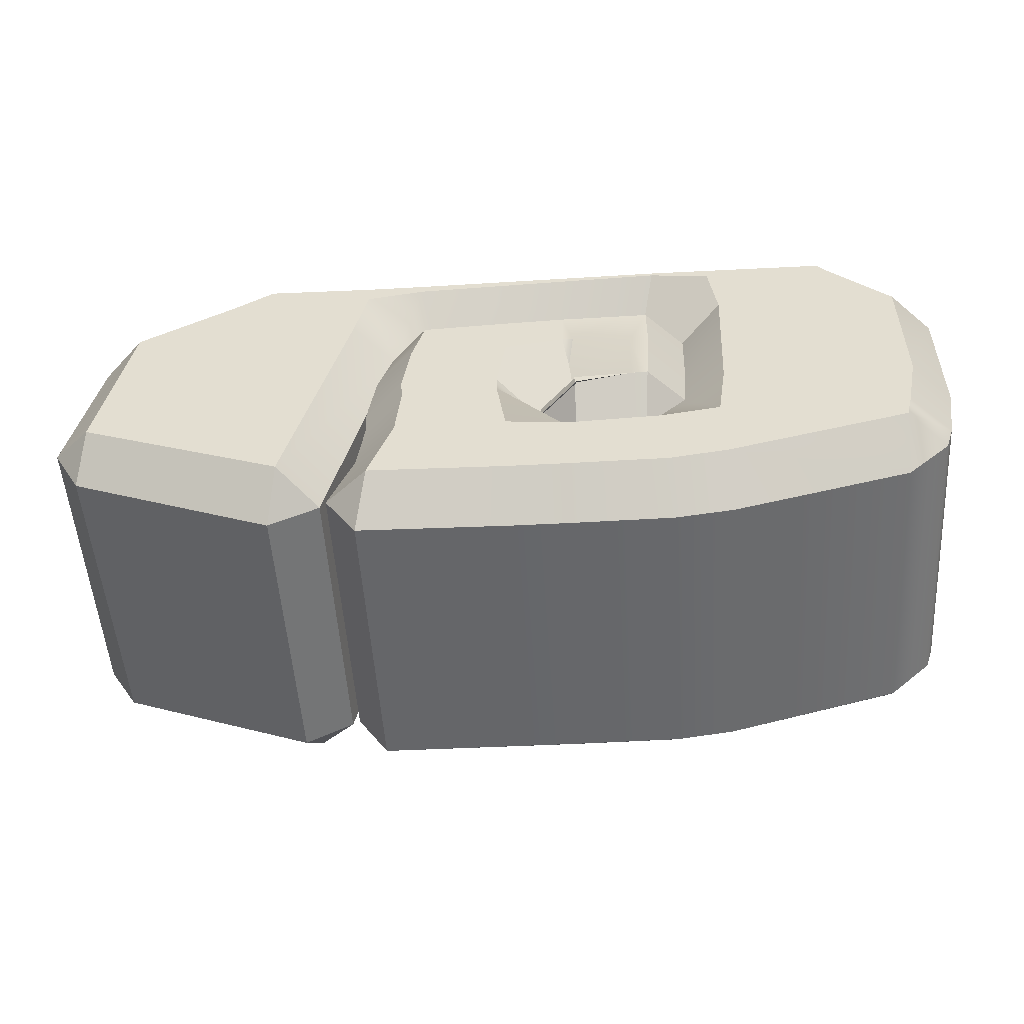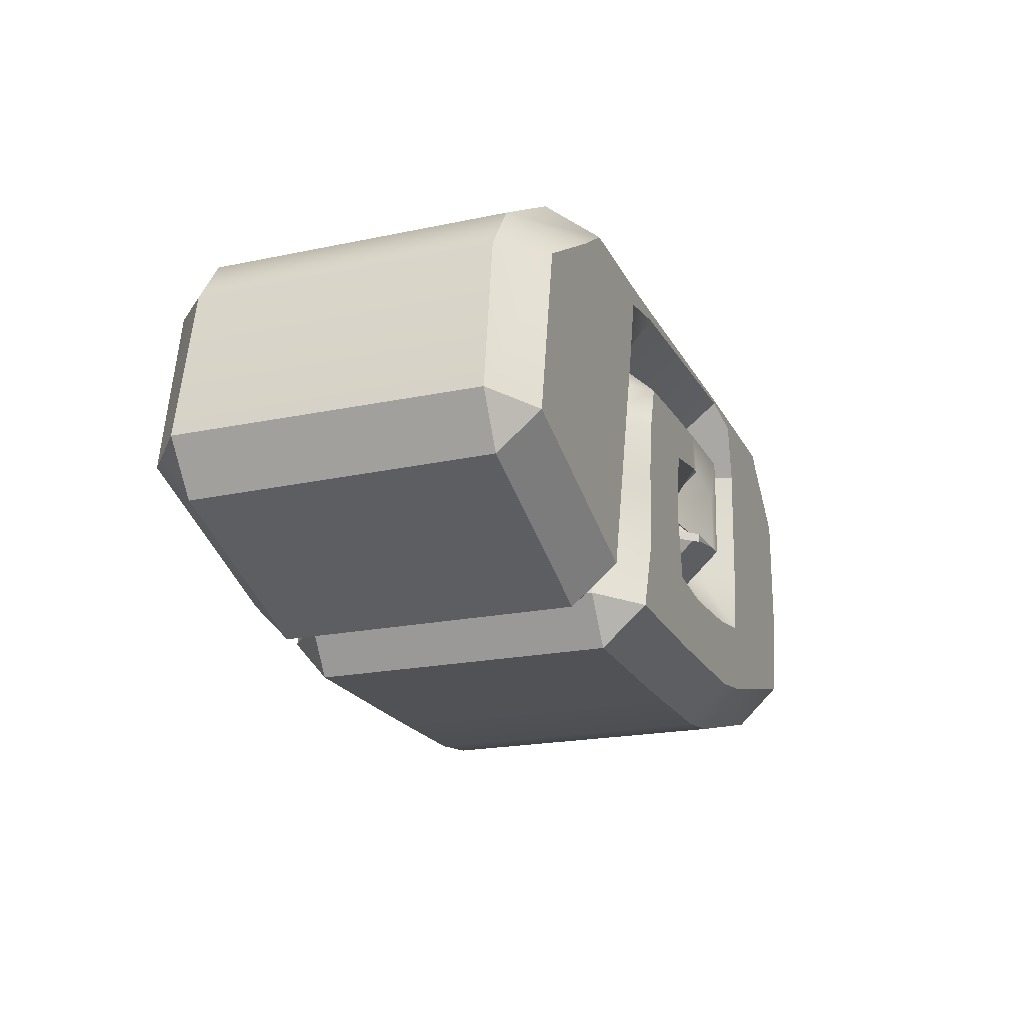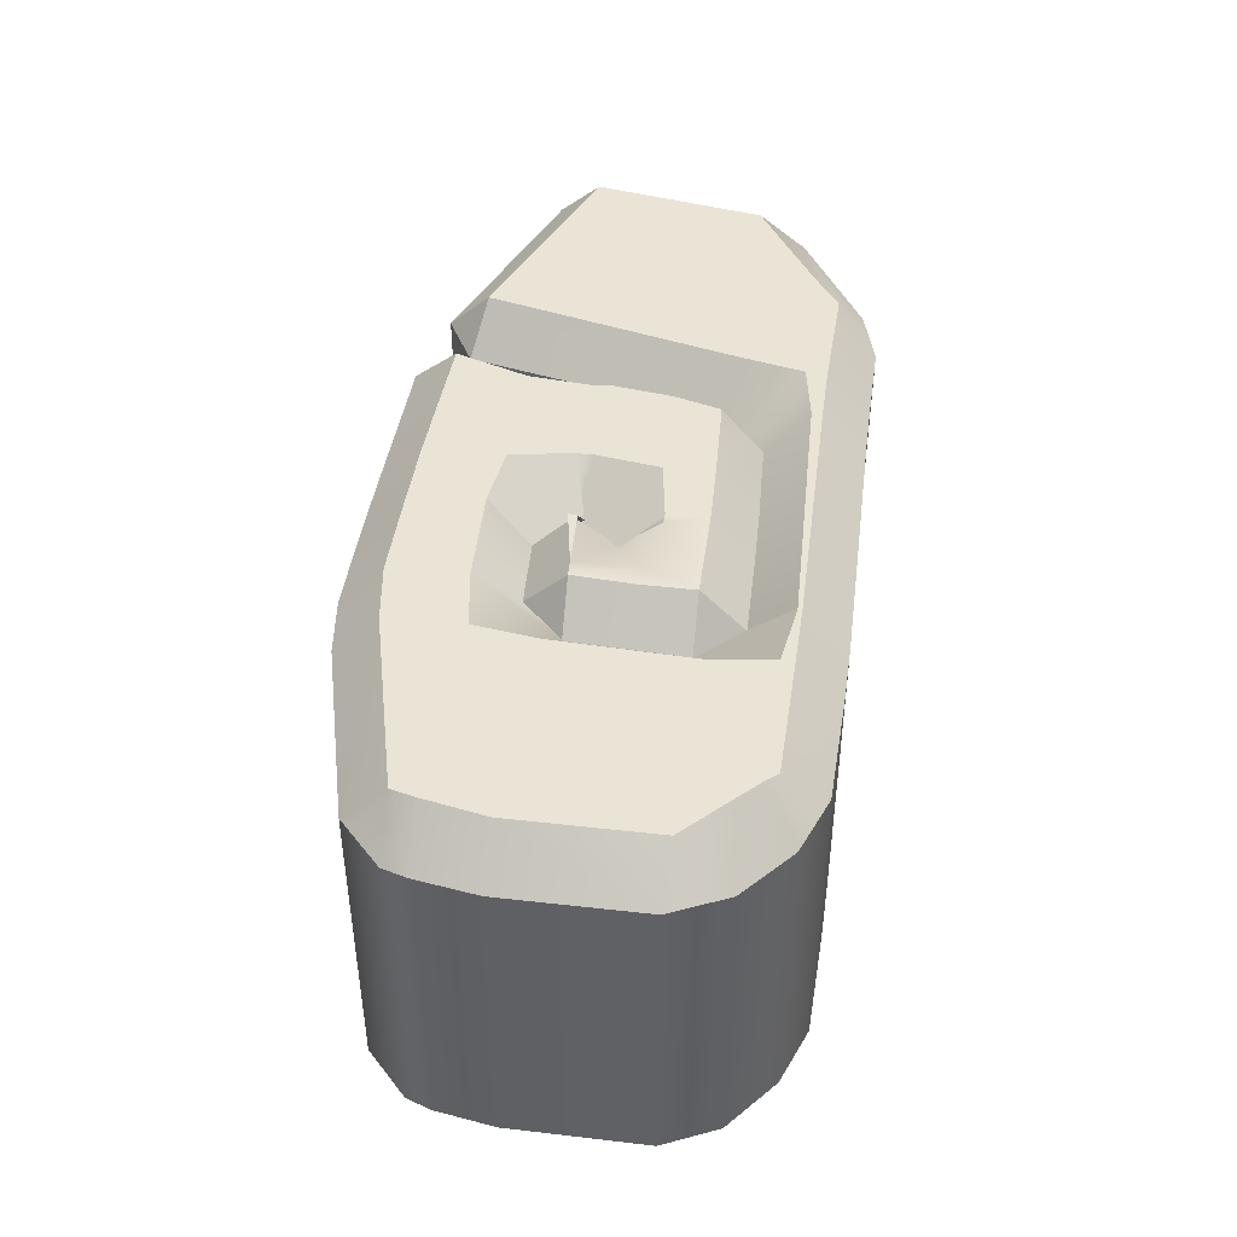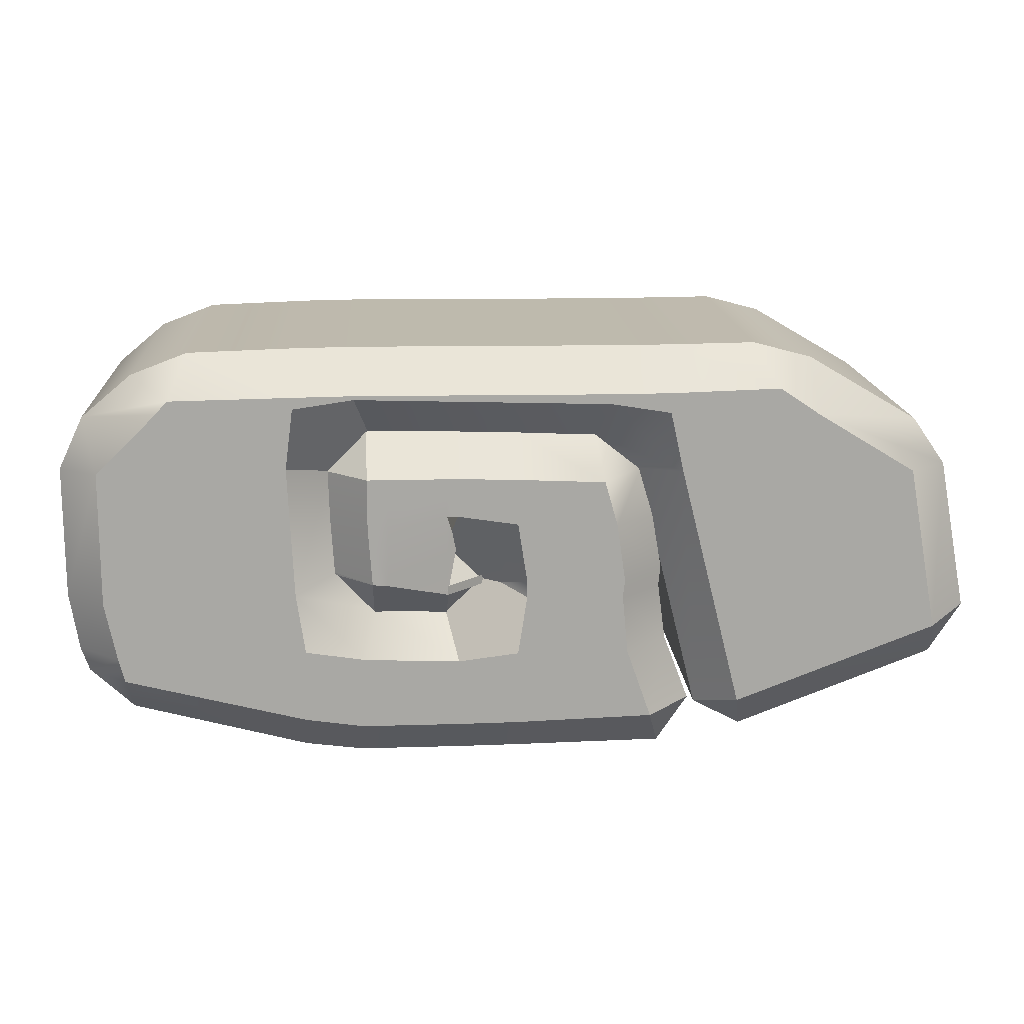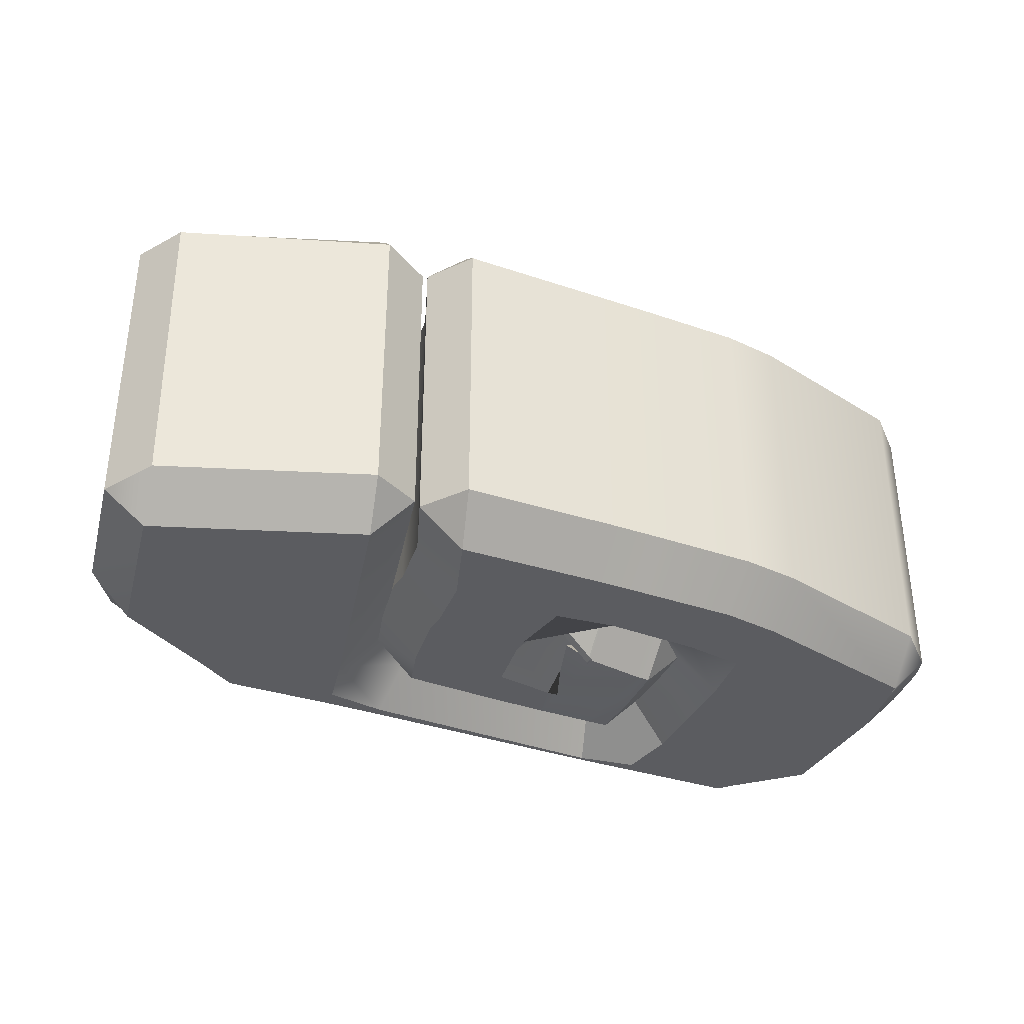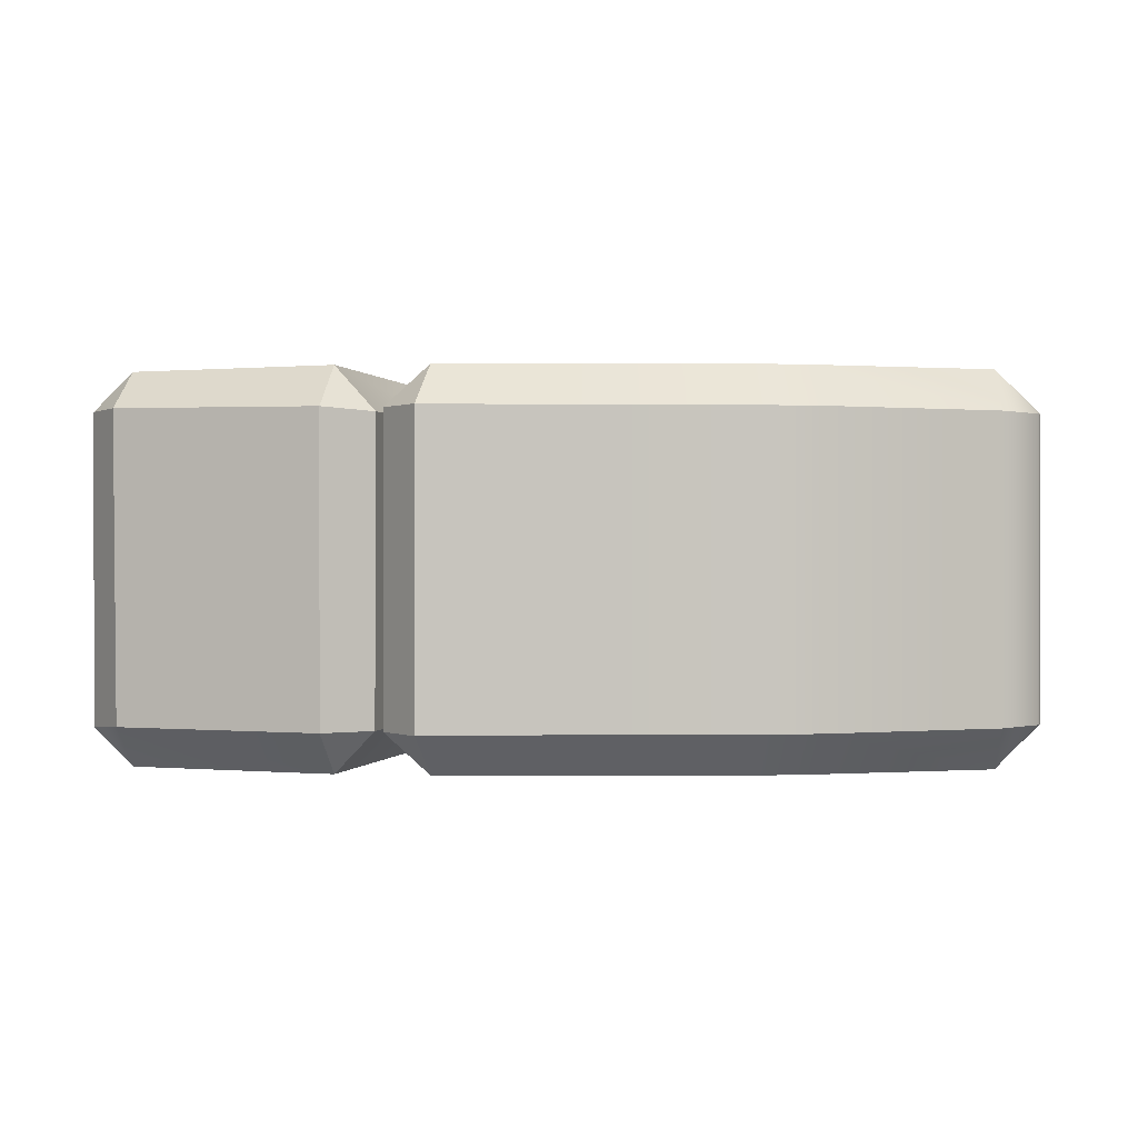
<metadata>
{"format":"obj","ext":"obj","renderer":"f3d","projection":"perspective","resolution":1024,"background":"white","views":[{"elev":-52.1,"azim":3.7,"up":"+Y"},{"elev":-20.3,"azim":-68.9,"up":"+Y"},{"elev":43.6,"azim":97.7,"up":"+Z"},{"elev":15.4,"azim":176.4,"up":"+Y"},{"elev":-35.2,"azim":-24.9,"up":"+Z"},{"elev":0.2,"azim":-1.0,"up":"+Z"}]}
</metadata>
<code>
g default
v 0.8138 -0.1031 1.662
v 0.8138 0.3572 2.122
v 0.3535 0.3572 1.662
v 1.447 0.3809 2.122
v 0.7954 0.357 2.122
v 0.7951 -0.1031 1.662
v 1.446 -0.08108 1.662
v 0.3535 0.2561 1.662
v 0.8138 0.2561 2.122
v 0.8138 0.7165 1.662
v 0.6775 0.7165 1.679
v 0.8005 0.2635 2.122
v 1.455 0.3828 2.122
v 1.463 1.058 2.122
v 0.8005 1.169 2.122
v 0.3535 0.2561 -1.662
v 0.8138 0.7165 -1.662
v 0.8138 0.2561 -2.122
v 0.8005 1.169 -2.122
v 1.455 1.05 -2.122
v 1.463 0.3745 -2.122
v 0.8005 0.2635 -2.122
v 0.6775 0.7165 -1.679
v 0.3535 0.3572 -1.662
v 0.8138 0.3572 -2.122
v 0.8138 -0.1031 -1.662
v 1.446 -0.08108 -1.662
v 0.7951 -0.1031 -1.662
v 0.7954 0.357 -2.122
v 1.447 0.3809 -2.122
v 2.105 0.4166 -1.662
v 1.627 -0.06876 -1.7
v 1.638 0.3934 -2.122
v 1.638 0.3934 2.122
v 1.589 -0.07136 1.662
v 2.105 0.4166 1.662
v 2.142 1.043 -1.662
v 2.102 0.3932 -1.662
v 1.637 0.3904 -2.122
v 1.682 1.042 -2.122
v 1.682 1.042 2.122
v 1.637 0.3905 2.122
v 2.102 0.3932 1.662
v 2.142 1.043 1.662
v 0.7953 1.601 2.122
v 1.446 1.601 2.122
v 1.446 2.061 1.662
v 0.7953 2.061 1.662
v 0.7953 2.061 -1.662
v 1.446 2.061 -1.662
v 1.446 1.601 -2.122
v 0.7953 1.601 -2.122
v 1.682 2.061 1.662
v 1.682 1.601 2.122
v 2.142 1.601 1.662
v 1.682 2.061 -1.662
v 2.142 1.601 -1.662
v 1.682 1.601 -2.122
v 0.3563 0.2647 1.67
v 0.7996 0.7165 1.679
v 0.6767 1.169 2.122
v 0.006171 1.066 2.122
v -0.09664 0.3958 2.122
v -0.09664 0.3958 -2.122
v 0.00617 1.066 -2.122
v 0.6767 1.169 -2.122
v 0.8082 0.7165 -1.67
v 0.3563 0.2647 -1.67
v 0.03056 1.582 2.122
v 0.6816 1.601 2.122
v 0.682 2.061 1.662
v 0.03148 2.043 1.662
v 0.03148 2.043 -1.662
v 0.682 2.061 -1.662
v 0.6819 1.601 -2.122
v 0.03056 1.582 -2.122
v -1.202 0.3894 2.122
v -1.108 1.042 2.122
v -1.597 1.031 1.663
v -1.665 0.385 1.663
v -1.665 0.385 -1.663
v -1.597 1.031 -1.663
v -1.108 1.042 -2.122
v -1.202 0.3894 -2.122
v -1.42 1.586 1.654
v -0.9644 1.539 2.122
v -0.8959 1.991 1.654
v -1.42 1.586 -1.654
v -0.8959 1.991 -1.654
v -0.9644 1.539 -2.122
v 0.8123 -0.07627 1.666
v 0.3563 0.3544 1.674
v -0.09649 0.216 2.122
v 0.006051 -0.4522 2.122
v 0.6765 -0.5344 2.122
v 0.6765 -0.5344 -2.122
v 0.006068 -0.4522 -2.122
v -0.09649 0.216 -2.122
v 0.3563 0.3629 -1.666
v 0.8123 -0.07627 -1.666
v -1.241 -0.4556 2.122
v -1.18 0.197 2.122
v -1.645 0.1914 1.662
v -1.73 -0.4541 1.661
v -1.73 -0.4541 -1.661
v -1.645 0.1914 -1.662
v -1.18 0.197 -2.122
v -1.241 -0.4556 -2.122
v 0.6819 -1.295 2.122
v 0.03074 -1.288 2.122
v 0.03097 -1.749 1.662
v 0.6819 -1.755 1.662
v 0.6819 -1.755 -1.662
v 0.03088 -1.749 -1.662
v 0.03074 -1.288 -2.122
v 0.6819 -1.295 -2.122
v -1.655 -1.716 1.675
v -1.514 -1.239 2.122
v -2.009 -1.192 1.675
v -1.655 -1.716 -1.675
v -2.009 -1.192 -1.675
v -1.514 -1.239 -2.122
v 2.052 0.4119 1.679
v 1.598 -0.04678 1.688
v 1.737 -0.4948 2.122
v 2.403 -0.3922 2.122
v 2.5 0.2756 2.122
v 2.5 0.2756 -2.122
v 2.403 -0.3923 -2.122
v 1.737 -0.4948 -2.122
v 1.59 -0.0471 -1.679
v 2.052 0.4119 -1.679
v 2.423 -1.201 2.122
v 1.775 -1.295 2.122
v 1.799 -1.755 1.662
v 2.444 -1.673 1.663
v 2.444 -1.673 -1.663
v 1.799 -1.755 -1.662
v 1.775 -1.295 -2.122
v 2.423 -1.201 -2.122
v 4.632 0.215 2.122
v 4.502 -0.4336 2.122
v 4.988 -0.4367 1.663
v 5.093 0.2045 1.662
v 5.093 0.2045 -1.662
v 4.988 -0.4367 -1.663
v 4.502 -0.4336 -2.122
v 4.632 0.215 -2.122
v 4.899 -0.7041 1.651
v 4.434 -0.6951 2.122
v 4.412 -1.159 1.651
v 4.899 -0.7041 -1.651
v 4.412 -1.159 -1.651
v 4.434 -0.6951 -2.122
v 1.666 2.051 1.661
v 2.106 1.611 1.67
v 2.565 1.738 2.122
v 2.477 2.41 2.122
v 1.806 2.507 2.122
v 1.806 2.507 -2.122
v 2.477 2.41 -2.122
v 2.565 1.738 -2.122
v 2.106 1.603 -1.661
v 1.666 2.051 -1.661
v 3.953 2.374 2.122
v 4.63 1.709 2.122
v 5.093 1.675 1.666
v 4.82 2.259 1.667
v 4.82 2.259 -1.667
v 5.093 1.675 -1.666
v 4.63 1.709 -2.122
v 3.953 2.374 -2.122
v 1.801 2.551 2.122
v 2.452 2.542 2.122
v 2.452 3.002 1.662
v 1.801 3.012 1.662
v 1.801 3.012 -1.662
v 2.452 3.002 -1.662
v 2.452 2.542 -2.122
v 1.801 2.551 -2.122
v 3.638 2.962 1.648
v 3.827 2.518 2.122
v 4.264 2.723 1.648
v 3.638 2.962 -1.648
v 4.264 2.723 -1.648
v 3.827 2.518 -2.122
v -1.389 1.582 1.673
v -0.8937 1.981 1.672
v -1.029 2.423 2.122
v -1.687 2.316 2.122
v -1.835 1.648 2.122
v -1.835 1.648 -2.122
v -1.687 2.316 -2.122
v -1.029 2.423 -2.122
v -0.8937 1.981 -1.672
v -1.389 1.582 -1.673
v -1.687 2.538 2.122
v -1.032 2.535 2.122
v -1.089 2.996 1.662
v -1.74 2.998 1.661
v -1.74 2.998 -1.661
v -1.089 2.996 -1.662
v -1.032 2.535 -2.122
v -1.687 2.538 -2.122
v -4.431 1.615 2.122
v -3.336 2.282 2.122
v -4.537 2.117 1.667
v -4.904 1.587 1.665
v -4.904 1.587 -1.665
v -4.537 2.117 -1.667
v -3.336 2.282 -2.122
v -4.431 1.615 -2.122
v -3.318 2.836 1.647
v -2.9 2.575 2.122
v -2.669 3.009 1.647
v -3.318 2.836 -1.647
v -2.669 3.009 -1.647
v -2.9 2.575 -2.122
v -2.627 -1.531 1.662
v -2.08 -1.218 1.631
v -2.52 -1.08 2.122
v -2.52 -1.08 -2.122
v -2.087 -1.248 -1.662
v -2.627 -1.531 -1.662
v -4.887 -0.6692 1.699
v -4.761 -0.2244 2.122
v -5.207 -0.1024 1.699
v -4.852 -0.6826 -1.662
v -5.207 -0.1024 -1.699
v -4.761 -0.2244 -2.122
g Branch3
f 1 3 24 26
f 2 1 6 5
f 3 2 9 8
f 4 7 35 34
f 5 4 13 12
f 7 6 28 27
f 8 10 17 16
f 10 9 12 11
f 11 15 61 60
f 14 13 42 41
f 15 14 46 45
f 16 18 25 24
f 18 17 23 22
f 19 23 67 66
f 20 19 52 51
f 21 20 40 39
f 22 21 30 29
f 26 25 29 28
f 27 30 33 32
f 31 33 39 38
f 32 31 36 35
f 34 36 43 42
f 37 40 58 57
f 38 37 44 43
f 41 44 55 54
f 45 48 71 70
f 47 46 54 53
f 48 47 50 49
f 49 52 75 74
f 51 50 56 58
f 53 55 57 56
f 59 63 93 92
f 60 59 68 67
f 62 61 70 69
f 63 62 78 77
f 64 68 99 98
f 65 64 84 83
f 66 65 76 75
f 69 72 87 86
f 72 71 74 73
f 73 76 90 89
f 77 80 103 102
f 79 78 86 85
f 80 79 82 81
f 81 84 107 106
f 83 82 88 90
f 85 87 89 88
f 91 95 125 124
f 92 91 100 99
f 94 93 102 101
f 95 94 110 109
f 96 100 131 130
f 97 96 116 115
f 98 97 108 107
f 101 104 119 118
f 104 103 106 105
f 105 108 122 121
f 109 112 135 134
f 111 110 118 117
f 112 111 114 113
f 113 116 139 138
f 115 114 120 122
f 117 119 121 120
f 123 127 157 156
f 124 123 132 131
f 126 125 134 133
f 127 126 142 141
f 128 132 163 162
f 129 128 148 147
f 130 129 140 139
f 133 136 151 150
f 136 135 138 137
f 137 140 154 153
f 141 144 167 166
f 143 142 150 149
f 144 143 146 145
f 145 148 171 170
f 147 146 152 154
f 149 151 153 152
f 155 159 189 188
f 156 155 164 163
f 158 157 166 165
f 159 158 174 173
f 160 164 195 194
f 161 160 180 179
f 162 161 172 171
f 165 168 183 182
f 168 167 170 169
f 169 172 186 185
f 173 176 199 198
f 175 174 182 181
f 176 175 178 177
f 177 180 203 202
f 179 178 184 186
f 181 183 185 184
f 187 191 221 220
f 188 187 196 195
f 190 189 198 197
f 191 190 206 205
f 192 196 223 222
f 193 192 212 211
f 194 193 204 203
f 197 200 215 214
f 200 199 202 201
f 201 204 218 217
f 205 208 227 226
f 207 206 214 213
f 208 207 210 209
f 209 212 230 229
f 211 210 216 218
f 213 215 217 216
f 219 221 226 225
f 220 219 224 223
f 222 224 228 230
f 225 227 229 228
f 2 5 12 9
f 10 11 23 17
f 18 22 29 25
f 26 28 6 1
f 36 31 38 43
f 24 3 8 16
f 7 27 32 35
f 30 21 39 33
f 50 47 53 56
f 13 4 34 42
f 82 79 85 88
f 14 41 54 46
f 44 37 57 55
f 40 20 51 58
f 23 11 60 67
f 15 45 70 61
f 48 49 74 71
f 52 19 66 75
f 114 111 117 120
f 62 69 86 78
f 72 73 89 87
f 76 65 83 90
f 68 59 92 99
f 63 77 102 93
f 80 81 106 103
f 84 64 98 107
f 146 143 149 152
f 94 101 118 110
f 104 105 121 119
f 108 97 115 122
f 100 91 124 131
f 95 109 134 125
f 112 113 138 135
f 116 96 130 139
f 178 175 181 184
f 126 133 150 142
f 136 137 153 151
f 140 129 147 154
f 132 123 156 163
f 127 141 166 157
f 144 145 170 167
f 148 128 162 171
f 210 207 213 216
f 158 165 182 174
f 168 169 185 183
f 172 161 179 186
f 164 155 188 195
f 159 173 198 189
f 176 177 202 199
f 180 160 194 203
f 224 219 225 228
f 190 197 214 206
f 200 201 217 215
f 204 193 211 218
f 196 187 220 223
f 191 205 226 221
f 208 209 229 227
f 212 192 222 230
f 1 2 3
f 4 5 6 7
f 8 9 10
f 11 12 13 14 15
f 16 17 18
f 19 20 21 22 23
f 24 25 26
f 27 28 29 30
f 31 32 33
f 34 35 36
f 37 38 39 40
f 41 42 43 44
f 45 46 47 48
f 49 50 51 52
f 53 54 55
f 56 57 58
f 59 60 61 62 63
f 64 65 66 67 68
f 69 70 71 72
f 73 74 75 76
f 77 78 79 80
f 81 82 83 84
f 85 86 87
f 88 89 90
f 91 92 93 94 95
f 96 97 98 99 100
f 101 102 103 104
f 105 106 107 108
f 109 110 111 112
f 113 114 115 116
f 117 118 119
f 120 121 122
f 123 124 125 126 127
f 128 129 130 131 132
f 133 134 135 136
f 137 138 139 140
f 141 142 143 144
f 145 146 147 148
f 149 150 151
f 152 153 154
f 155 156 157 158 159
f 160 161 162 163 164
f 165 166 167 168
f 169 170 171 172
f 173 174 175 176
f 177 178 179 180
f 181 182 183
f 184 185 186
f 187 188 189 190 191
f 192 193 194 195 196
f 197 198 199 200
f 201 202 203 204
f 205 206 207 208
f 209 210 211 212
f 213 214 215
f 216 217 218
f 219 220 221
f 222 223 224
f 225 226 227
f 228 229 230

</code>
